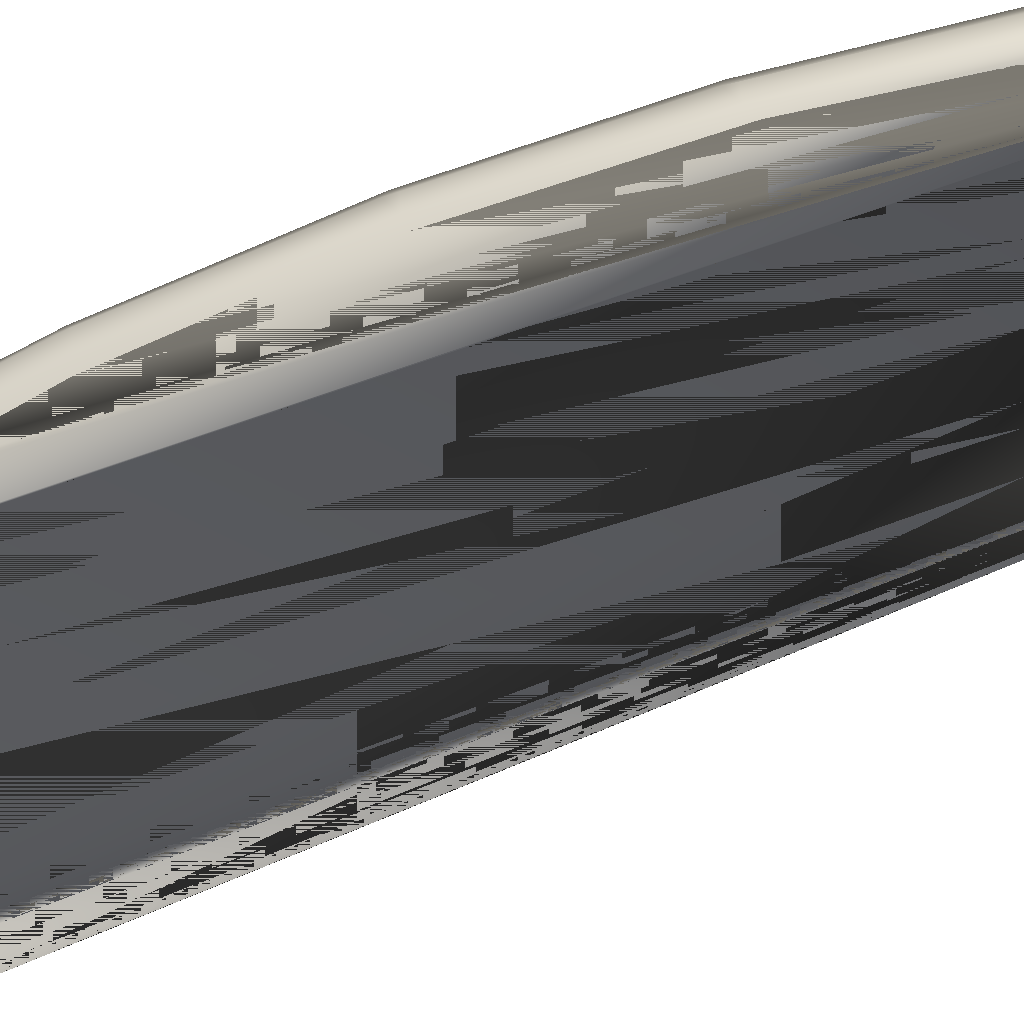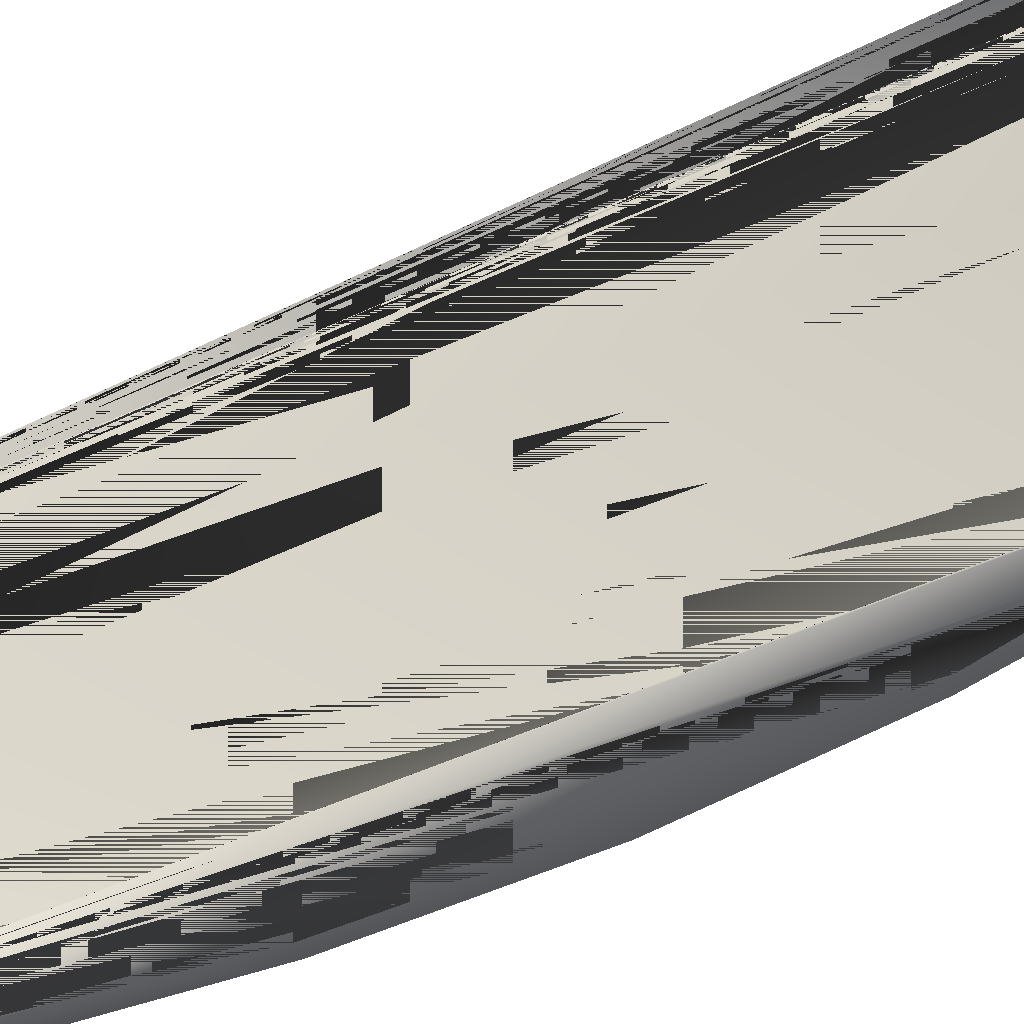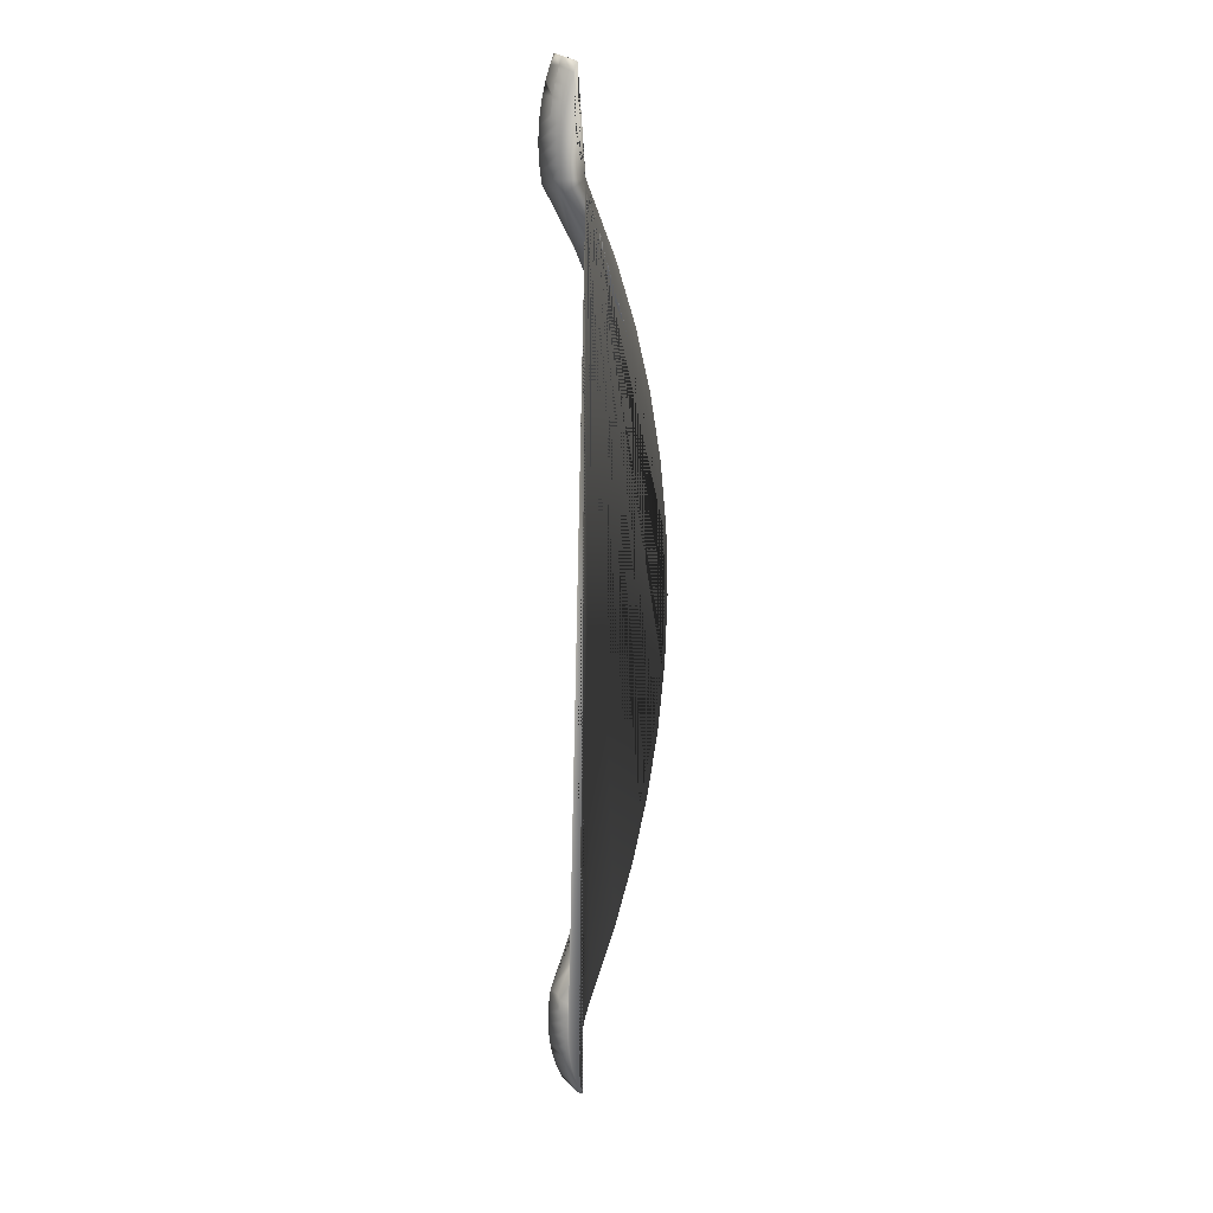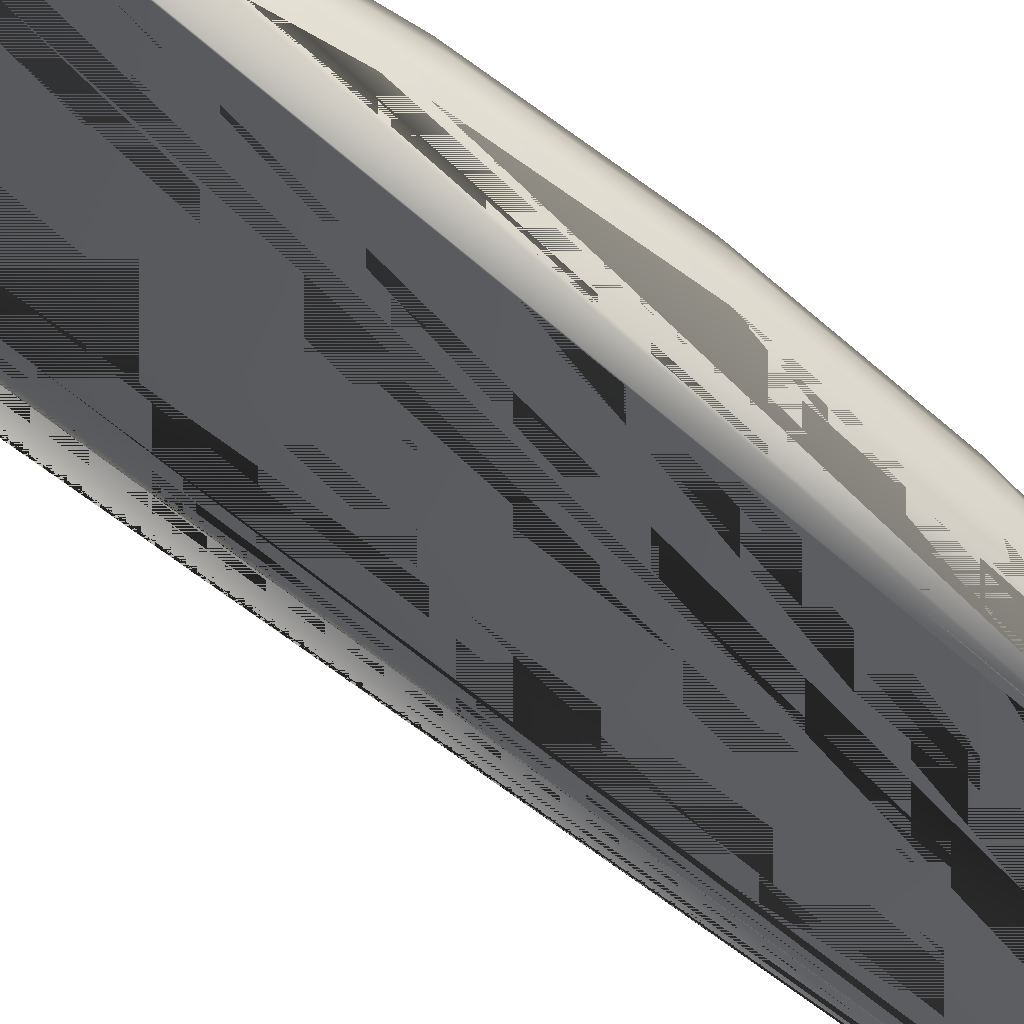
<metadata>
{"format":"obj","ext":"obj","renderer":"f3d","projection":"perspective","resolution":1024,"background":"white","views":[{"elev":-74.6,"azim":111.0,"up":"+Z"},{"elev":-71.7,"azim":-66.6,"up":"+Z"},{"elev":20.6,"azim":-42.7,"up":"+Y"},{"elev":-70.6,"azim":51.4,"up":"+Z"}]}
</metadata>
<code>
g Mesh1 Component_3_1 Model
v 4.12 2.604 -0.3144
v 4.415 3.134 -1.241
v 4.423 3.223 -1.232
v 4.426 3.251 -1.232
v 4.204 3.289 -0.3144
f 1 2 3 4 5
v 4.382 2.583 -1.252
v 4.383 2.606 -1.249
v 4.392 2.782 -1.241
f 1 6 7 8 2
v 4.093 1.915 -0.3144
v 4.382 2.559 -1.255
f 9 10 6 1
v 4.365 1.917 -1.144
v 4.386 2.428 -1.255
f 11 12 10 9
v 4.371 1.917 -1.394
v 4.376 2.111 -1.313
f 11 13 14 12
v 4.382 1.678 -1.443
f 11 15 13
v 4.392 1.252 -1.001
v 4.404 1.252 -1.527
v 4.394 1.44 -1.454
v 4.386 1.609 -1.456
f 16 17 18 19 15 11
v 4.454 0.8545 -1.587
v 4.44 0.9688 -1.587
f 16 20 21 17
v 4.475 0.5923 -0.8578
v 4.488 0.5919 -1.615
v 4.486 0.6078 -1.61
v 4.464 0.7725 -1.586
f 22 23 24 25 20 16
v 4.578 0.1538 -1.609
v 4.576 0.1717 -1.707
f 22 26 27 23
v 4.579 0.09791 -0.7508
v 4.585 0.103 -1.335
f 22 28 29 26
v 4.305 0.04898 -0.3144
v 4.371 0.02586 -0.401
f 30 31 28 22
v 4.274 0.002043 -0.5911
v 4.292 0 -0.5911
f 30 32 33 31
v 4.07 0.5177 -0.3144
v 4.002 0.4866 -0.7314
v 4.231 0.03242 -0.7314
f 30 34 35 36 32
v 4.78 48.16 -0.3144
v 4.535 48.8 -0.3144
v 4.342 49.46 -0.3144
v 4.204 50.14 -0.3144
v 4.12 50.82 -0.3144
v 4.093 51.51 -0.3144
v 4.12 52.2 -0.3144
v 4.204 52.88 -0.3144
v 4.305 53.38 -0.3144
v 4.07 52.9 -0.3144
v 3.816 52.27 -0.3144
v 3.614 51.62 -0.3144
v 3.464 50.96 -0.3144
v 3.369 50.28 -0.3144
v 3.329 49.61 -0.3144
v 3.343 48.93 -0.3144
v 3.413 48.25 -0.3144
v 3.525 47.65 -0.3144
v 5.453 44.56 -0.3144
v 7.09 41.23 -0.3144
v 8.38 37.74 -0.3144
v 9.311 34.15 -0.3144
v 9.874 30.47 -0.3144
v 10.06 26.75 -0.3144
v 9.874 23.03 -0.3144
v 9.311 19.35 -0.3144
v 8.38 15.74 -0.3144
v 7.09 12.24 -0.3144
v 5.453 8.884 -0.3144
v 3.525 5.768 -0.3144
v 3.413 5.161 -0.3144
v 3.343 4.484 -0.3144
v 3.329 3.805 -0.3144
v 3.369 3.127 -0.3144
v 3.464 2.455 -0.3144
v 3.614 1.793 -0.3144
v 3.816 1.146 -0.3144
v 4.204 0.543 -0.3144
v 4.12 1.227 -0.3144
v 4.342 3.965 -0.3144
v 4.535 4.628 -0.3144
v 4.78 5.274 -0.3144
v 6.63 9.167 -0.3144
v 7.915 12.55 -0.3144
v 8.923 16.02 -0.3144
v 9.647 19.56 -0.3144
v 10.08 23.15 -0.3144
v 10.23 26.75 -0.3144
v 10.08 30.36 -0.3144
v 9.647 33.94 -0.3144
v 8.923 37.47 -0.3144
v 7.915 40.93 -0.3144
v 6.63 44.29 -0.3144
f 37 38 39 40 41 42 43 44 45 46 47 48 49 50 51 52 53 54 55 56 57 58 59 60 61 62 63 64 65 66 67 68 69 70 71 72 73 34 30 74 75 9 1 5 76 77 78 79 80 81 82 83 84 85 86 87 88 89
v 4.802 48.9 -0.5837
f 90 38 37
f 39 38 90
v 4.611 49.53 -0.7237
f 91 39 90
f 40 39 91
v 4.475 50.18 -0.8659
f 92 40 91
f 41 40 92
v 4.392 50.84 -1.01
f 93 41 92
f 42 41 93
v 4.365 51.51 -1.154
f 94 42 93
v 4.384 51.98 -1.256
v 4.38 52.14 -1.256
f 94 95 96 42
v 4.371 51.51 -1.388
v 4.376 51.7 -1.307
f 94 97 98 95
v 4.382 51.28 -1.435
f 94 99 97
v 4.404 50.84 -1.521
v 4.393 51.03 -1.447
v 4.386 51.2 -1.45
f 93 100 101 102 99 94
v 4.453 50.45 -1.582
v 4.44 50.56 -1.582
f 93 103 104 100
v 4.488 50.18 -1.646
v 4.464 50.36 -1.58
f 92 105 106 103 93
v 4.591 49.69 -1.706
v 4.588 49.7 -1.702
v 4.542 49.93 -1.702
f 92 107 108 109 105
v 4.625 49.53 -1.758
f 91 110 107 92
v 4.788 48.98 -1.815
v 4.766 49.05 -1.809
v 4.691 49.31 -1.809
f 91 111 112 113 110
v 4.812 48.9 -1.821
f 90 114 111 91
v 4.982 48.25 -1.551
f 115 114 90
v 4.859 48.77 -1.821
f 115 116 114
v 4.847 48.35 -1.974
f 115 117 116
v 6.766 44.52 -1.551
v 6.697 44.49 -1.974
v 5.176 47.67 -1.974
v 5.195 47.8 -1.551
f 118 119 120 117 115 121
v 8.058 41.15 -1.516
v 7.981 41.12 -1.974
v 6.826 44.38 -1.516
f 122 123 119 118 124
v 8.11 40.99 -1.479
v 9.075 37.69 -1.479
v 8.989 37.66 -1.974
v 8.178 40.45 -1.974
f 122 125 126 127 128 123
f 125 122 124 89 88
f 118 121 37 89 124
f 37 121 115
f 37 115 90
v 9.116 37.52 -1.439
f 126 125 88 87 129
v 9.808 34.15 -1.439
v 9.837 33.97 -1.398
f 130 129 87 86 131
v 9.714 34.13 -1.974
v 9.011 37.56 -1.974
f 126 129 130 132 133 127
v 10.25 30.56 -1.398
v 10.15 30.55 -1.974
f 134 135 132 130 131
v 10.27 30.37 -1.355
v 10.41 26.95 -1.355
v 10.3 26.95 -1.974
f 135 134 136 137 138
f 136 134 131 86 85
v 10.41 26.75 -1.311
f 84 139 137 136 85
v 10.25 23.13 -1.265
v 10.27 23.33 -1.311
f 83 140 141 139 84
v 9.838 19.74 -1.265
v 9.806 19.54 -1.219
f 142 140 83 82 143
v 9.714 19.76 -1.974
v 10.15 23.34 -1.974
f 142 144 145 141 140
v 9.119 16.18 -1.219
v 8.989 16.22 -1.974
v 9.152 17.01 -1.974
v 9.658 19.48 -1.974
f 146 147 148 149 144 142 143
v 8.116 12.7 -1.173
v 7.981 12.74 -1.974
v 9.07 15.98 -1.173
f 150 151 147 146 152
v 6.835 9.303 -1.126
v 6.697 9.362 -1.974
v 8.051 12.5 -1.126
f 153 154 151 150 155
v 6.754 9.114 -1.079
v 5.147 5.731 -1.079
v 4.847 5.468 -1.974
f 153 156 157 158 154
f 156 153 155 80 79
f 155 150 152 81 80
f 146 143 82 81 152
v 5.043 5.504 -1.098
f 159 157 156 79 78
v 4.998 5.403 -1.098
f 158 157 159 160
v 4.92 5.213 -1.127
f 78 161 160 159
v 4.811 4.917 -1.145
v 4.884 5.117 -1.127
f 77 162 163 161 78
v 4.698 4.572 -1.169
v 4.76 4.768 -1.145
f 77 164 165 162
v 4.629 4.321 -1.185
v 4.674 4.489 -1.169
f 76 166 167 164 77
v 4.533 3.916 -1.204
v 4.578 4.116 -1.185
f 76 168 169 166
v 4.497 3.725 -1.218
v 4.52 3.855 -1.204
f 5 170 171 168 76
v 4.454 3.452 -1.218
f 5 4 172 170
v 4.271 3.483 -1.974
v 4.187 2.798 -1.974
f 173 172 4 3 174
f 173 171 170 172
v 4.409 4.159 -1.974
f 175 169 168 171 173
f 175 167 166 169
v 4.602 4.822 -1.974
f 176 165 164 167 175
f 176 163 162 165
f 158 160 161 163 176
v 8.447 15.93 -1.974
v 9.078 18.38 -1.974
v 4.177 2.547 -1.974
v 3.574 2.458 -1.974
v 3.531 2.649 -1.974
v 3.436 3.321 -1.974
v 3.416 3.651 -1.974
v 3.396 3.999 -1.974
v 3.41 4.678 -1.974
v 3.479 5.355 -1.974
v 3.592 5.962 -1.974
v 5.52 9.078 -1.974
v 7.157 12.43 -1.974
f 177 178 148 147 151 154 158 176 175 173 174 179 180 181 182 183 184 185 186 187 188 189
v 8.299 15.98 -1.098
v 8.739 17.68 -1.098
v 9.378 19.54 -1.974
v 9.353 19.45 -1.974
f 177 190 191 192 193 178
v 7.678 14.27 -1.157
v 8.237 15.78 -1.157
f 177 194 195 190
v 7.023 12.49 -1.157
v 7.588 14.02 -1.157
f 189 196 197 194 177
v 6.291 10.96 -1.215
v 6.943 12.3 -1.215
f 189 198 199 196
v 5.402 9.142 -1.215
v 6.062 10.49 -1.215
f 188 200 201 198 189
v 4.588 7.806 -1.273
v 5.305 8.965 -1.273
f 188 202 203 200
v 3.474 6.007 -1.273
v 4.178 7.145 -1.273
f 187 204 205 202 188
v 3.319 5.376 -1.058
v 3.4 5.815 -1.058
f 206 207 204 187 186
v 3.29 5.177 -1.012
f 207 206 208 67 66
v 3.24 4.687 -1.012
f 185 209 208 206 186
v 3.217 3.994 -0.9674
v 3.228 4.49 -0.9674
f 184 210 211 209 185
v 3.251 3.301 -0.9235
v 3.221 3.802 -0.9235
f 182 212 213 210 184 183
v 3.341 2.612 -0.8811
v 3.269 3.116 -0.8811
f 181 214 215 212 182
v 3.68 1.987 -1.974
v 3.486 1.933 -0.8404
v 3.373 2.437 -0.8404
f 214 181 180 216 217 218
v 4.271 0.7373 -1.974
v 4.372 0.2432 -1.974
v 4.137 0.712 -1.974
v 3.883 1.34 -1.974
v 4.159 2.109 -1.974
v 4.187 1.421 -1.974
f 219 220 221 222 216 180 179 223 224
f 219 25 24 220
f 224 21 20 25 219
f 224 18 17 21
f 223 19 18 224
f 223 14 13 15 19
f 223 7 6 10 12 14
f 174 8 7 223 179
f 174 3 2 8
f 220 24 23 27
f 29 33 32 36 220 27 26
f 33 29 28 31
v 3.941 0.6218 -0.7653
f 225 221 220 36 35
v 3.74 1.118 -0.7653
v 3.687 1.268 -0.8017
f 225 226 227 222 221
f 226 225 35 34 73
v 3.53 1.77 -0.8018
f 228 227 226 73 72
f 217 216 222 227 228
f 218 217 228 72 71
f 70 215 214 218 71
f 69 213 212 215 70
f 68 211 210 213 69
f 67 208 209 211 68
f 65 205 204 207 66
f 65 203 202 205
f 64 201 200 203 65
f 64 199 198 201
f 63 197 196 199 64
f 63 195 194 197
f 62 191 190 195 63
v 9.175 19.38 -1.099
f 62 229 191
v 9.502 21.45 -1.04
v 9.462 21.19 -1.04
v 9.216 19.58 -1.04
f 61 230 231 232 229 62
v 9.746 23.05 -1.04
f 61 233 230
v 9.868 25.26 -0.9835
v 9.842 24.74 -0.9835
v 9.766 23.24 -0.9835
f 60 234 235 236 233 61
v 9.943 26.75 -0.9835
f 60 237 234
v 9.884 28.11 -0.9283
v 9.943 26.94 -0.9283
f 60 238 239 237
v 9.766 30.46 -0.9283
v 9.826 29.27 -0.9283
f 59 240 241 238 60
v 9.586 31.69 -0.8753
v 9.747 30.64 -0.8754
f 59 242 243 240
v 9.214 34.12 -0.8753
v 9.377 33.06 -0.8753
f 58 244 245 242 59
v 8.938 35.22 -0.8251
v 9.179 34.3 -0.8251
f 58 246 247 244
v 8.294 37.72 -0.8252
v 8.539 36.77 -0.8252
f 57 248 249 246 58
v 7.944 38.68 -0.7782
v 8.244 37.87 -0.7782
f 57 250 251 248
v 7.014 41.19 -0.7782
v 7.322 40.36 -0.7782
f 56 252 253 250 57
v 6.61 42.03 -0.735
v 6.954 41.33 -0.735
f 56 254 255 252
v 5.388 44.52 -0.735
v 5.743 43.8 -0.735
f 55 256 257 254 56
v 4.946 45.24 -0.696
v 5.322 44.64 -0.696
f 55 258 259 256
v 3.461 47.62 -0.6961
v 3.82 47.04 -0.6961
f 54 260 261 258 55
v 3.317 48.24 -0.8595
v 3.404 47.77 -0.8595
f 262 263 260 54 53
v 3.291 48.42 -0.901
v 3.479 48.45 -1.974
v 3.592 47.84 -1.974
f 264 265 266 263 262
v 3.239 48.92 -0.901
v 3.228 49.11 -0.9441
v 3.41 49.12 -1.974
f 265 264 267 268 269
f 52 267 264 262 53
v 3.217 49.61 -0.9441
f 51 270 268 267 52
v 3.25 50.3 -0.9886
v 3.221 49.8 -0.9886
f 50 271 272 270 51
v 3.339 50.98 -1.034
v 3.27 50.49 -1.034
f 49 273 274 271 50
v 3.482 51.66 -1.08
v 3.375 51.18 -1.08
f 275 276 273 49 48
v 3.535 51.85 -1.127
v 3.68 51.82 -1.974
v 3.531 51.15 -1.974
f 277 278 279 276 275
v 3.68 52.32 -1.127
v 3.749 52.51 -1.174
v 3.883 52.47 -1.974
v 3.832 52.3 -1.974
f 277 280 281 282 283 278
f 48 47 280 277 275
v 3.931 52.97 -1.174
f 47 46 284 281 280
v 4.202 53.53 -1.221
v 4.015 53.15 -1.221
f 46 45 285 286 284
v 4.521 53.45 -1.205
v 4.423 53.55 -1.729
v 4.34 53.58 -1.795
f 45 287 288 289 285
v 4.495 53.31 -1.218
v 4.519 53.44 -1.205
f 44 290 291 287 45
v 4.425 52.84 -1.232
v 4.453 53.04 -1.218
f 44 292 293 290
v 4.413 52.72 -1.242
v 4.421 52.81 -1.232
f 43 294 295 292 44
v 4.38 52.17 -1.253
v 4.38 52.19 -1.25
v 4.39 52.37 -1.242
f 43 296 297 298 294
f 42 96 296 43
v 4.159 51.7 -1.974
f 299 297 296 96 95 98
v 4.187 52.39 -1.974
v 4.181 52.23 -1.974
f 300 298 297 299 301
f 300 295 294 298
v 4.271 53.08 -1.974
f 302 293 292 295 300
f 302 291 290 293
v 4.372 53.57 -1.974
f 302 303 288 287 291
v 4.137 53.1 -1.974
f 282 304 303 302 300 301 283
f 281 284 286 304 282
f 289 303 304 286 285
f 289 288 303
v 3.761 47.57 -1.974
v 3.4 49.59 -1.974
v 3.396 49.8 -1.974
v 3.436 50.48 -1.974
v 4.187 51.01 -1.974
v 4.271 50.33 -1.974
v 4.409 49.66 -1.974
v 4.464 49.47 -1.974
v 4.602 49 -1.974
f 117 120 305 266 265 269 306 307 308 279 278 283 301 299 309 310 311 312 313
v 8.131 38.79 -1.974
v 7.157 41.42 -1.974
v 5.52 44.75 -1.974
f 128 314 315 316 305 120 119 123
v 8.447 37.94 -1.974
v 9.714 21.74 -1.974
v 9.941 23.23 -1.974
v 10.13 26.95 -1.974
v 9.941 30.66 -1.974
v 9.378 34.34 -1.974
f 317 314 128 127 133 132 135 138 145 144 149 148 178 193 192 318 319 320 321 322
f 317 253 252 255 315 314
f 317 251 250 253
f 322 249 248 251 317
f 322 247 246 249
f 321 245 244 247 322
f 321 243 242 245
f 320 241 240 243 321
f 320 239 238 241
f 320 235 234 237 239
f 319 236 235 320
f 319 231 230 233 236
f 192 232 231 319 318
f 192 191 229 232
f 315 255 254 257
f 315 257 256 259 316
f 316 259 258 261
f 316 261 260 263 266 305
f 138 137 139 141 145
f 269 268 270 272 307 306
f 307 272 271 274 308
f 308 274 273 276 279
f 299 102 101 309
f 299 98 97 99 102
f 309 101 100 104
f 309 104 103 106 310
f 310 106 105 109
f 310 109 108 311
f 311 108 107 110 113
f 311 113 112 313 312
f 313 112 111 114 116 117
f 74 30 22
f 75 74 22
f 16 75 22
f 9 75 16
f 11 9 16

</code>
